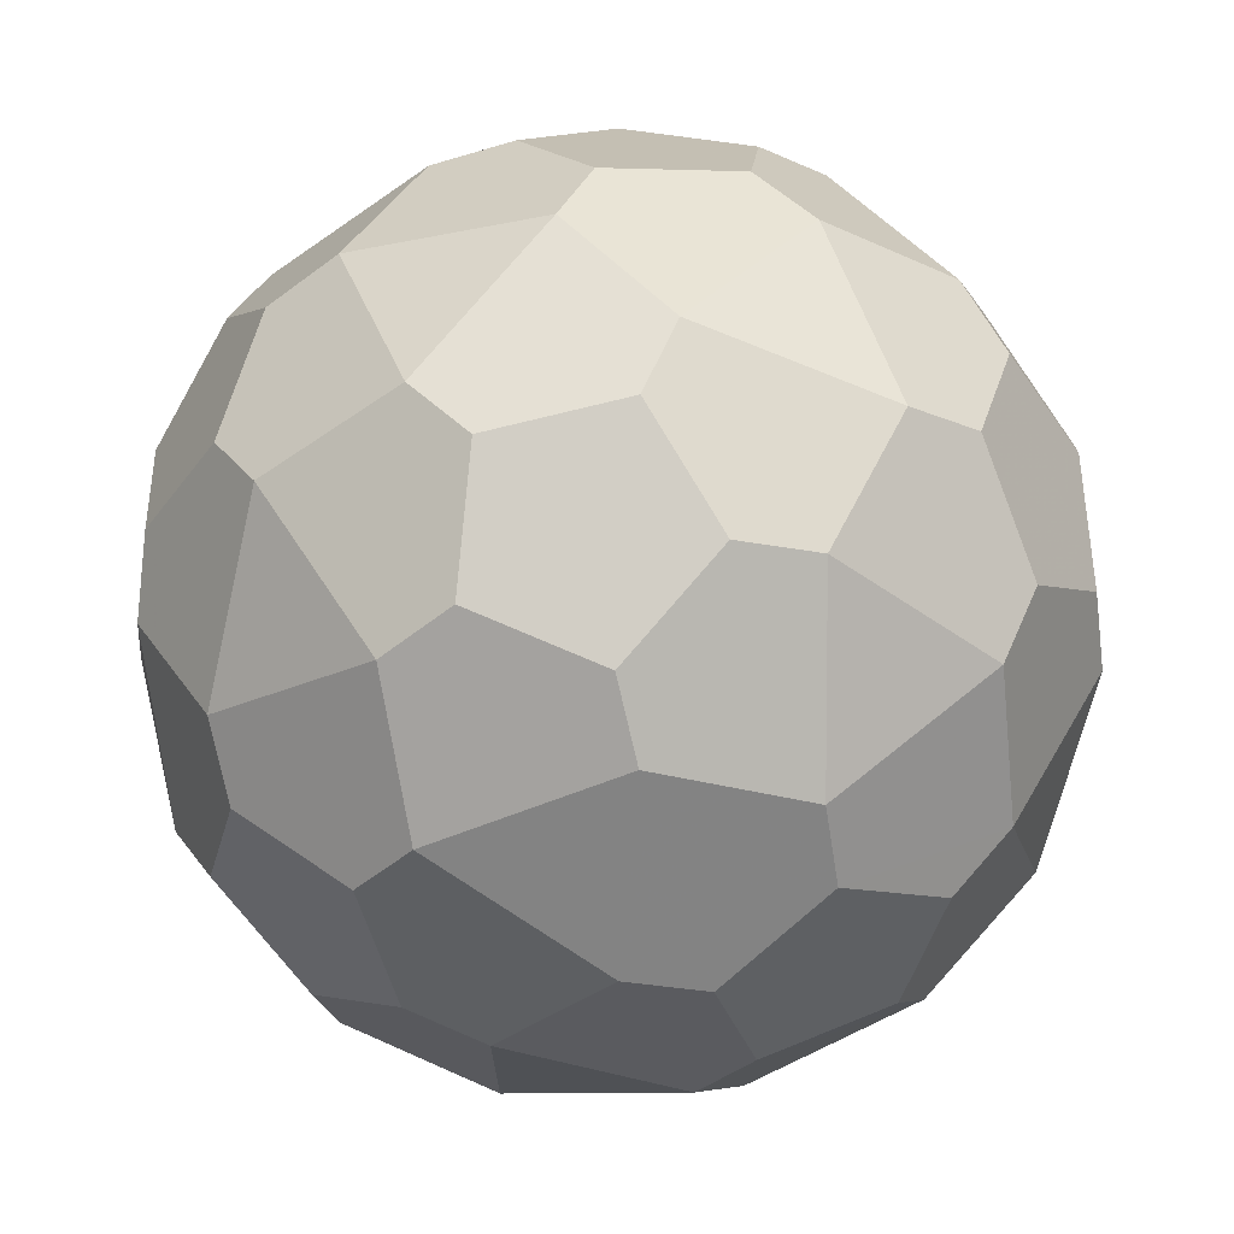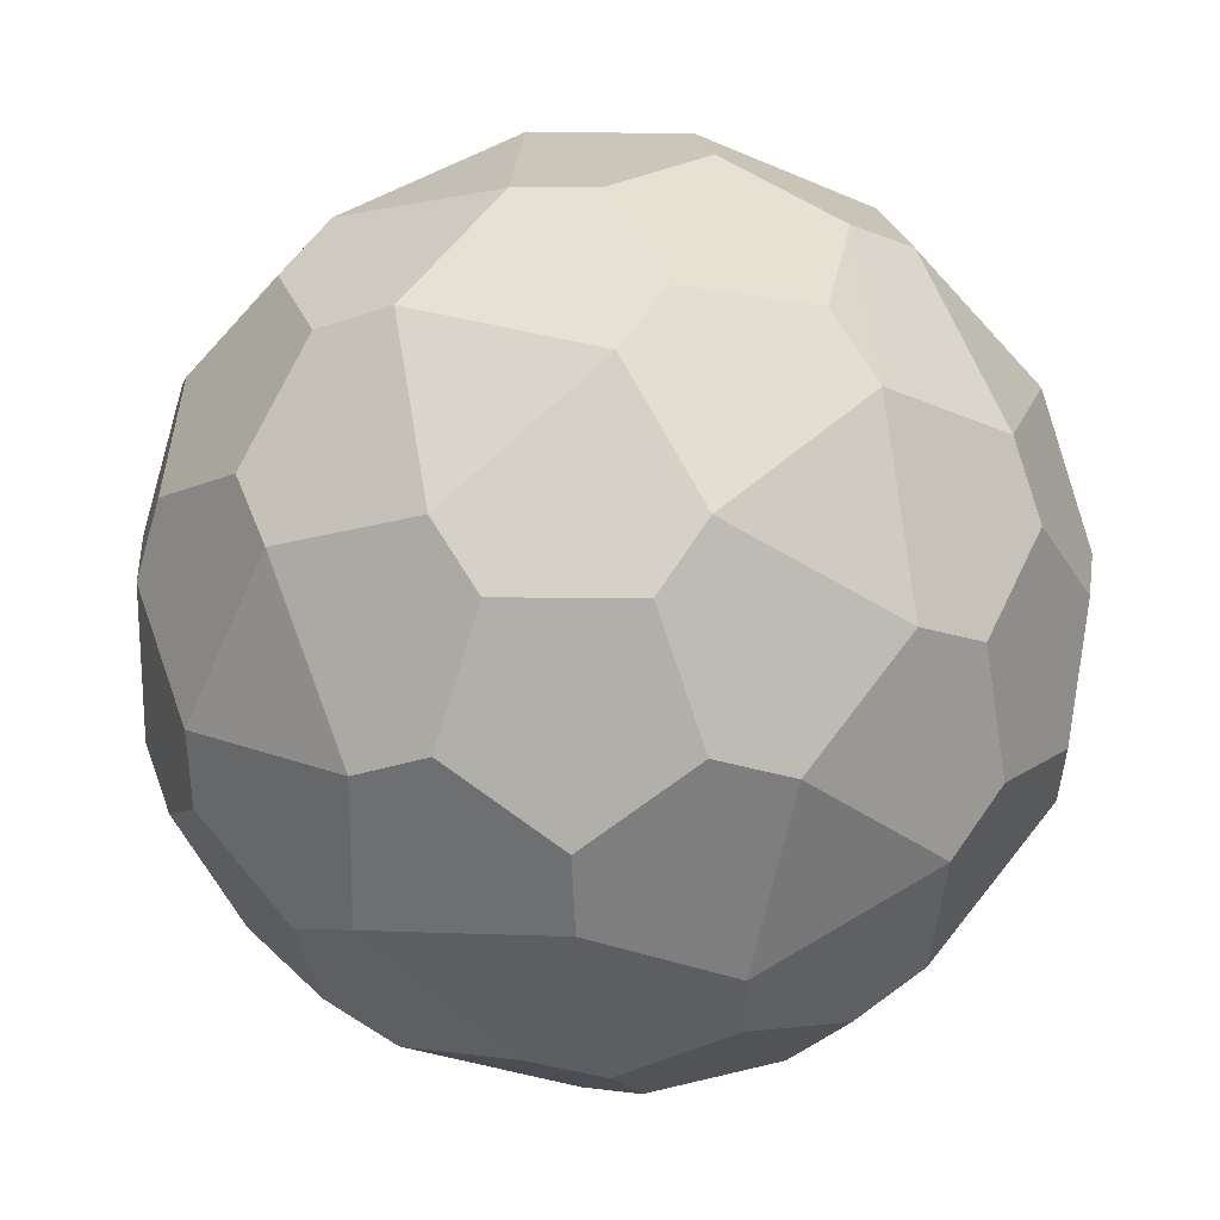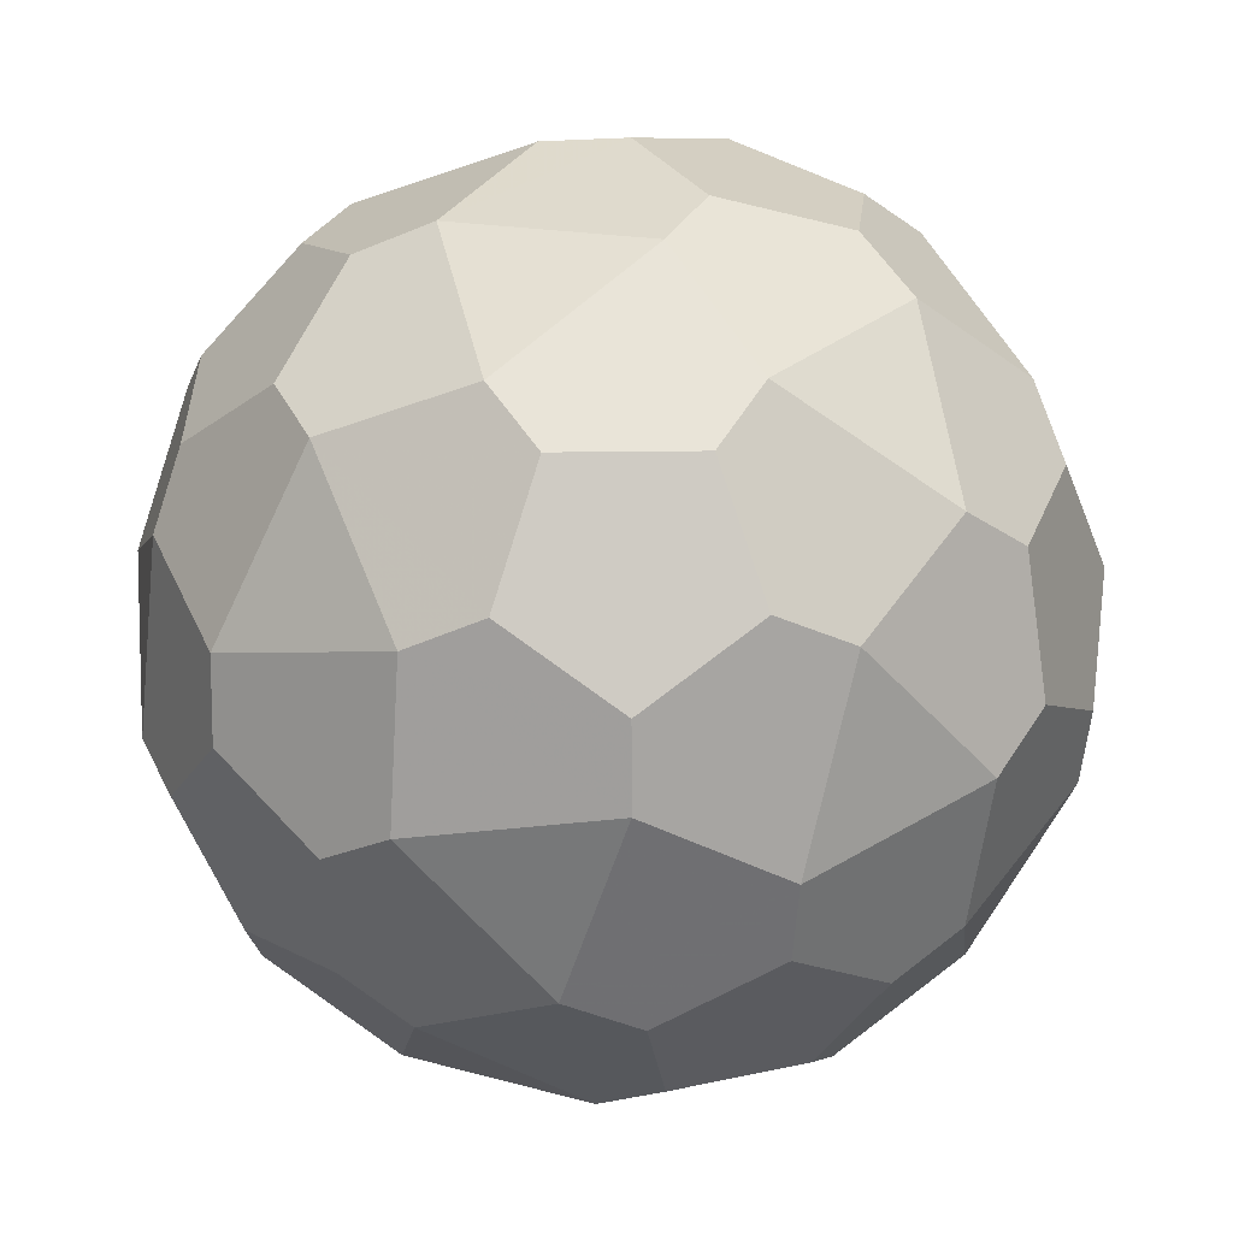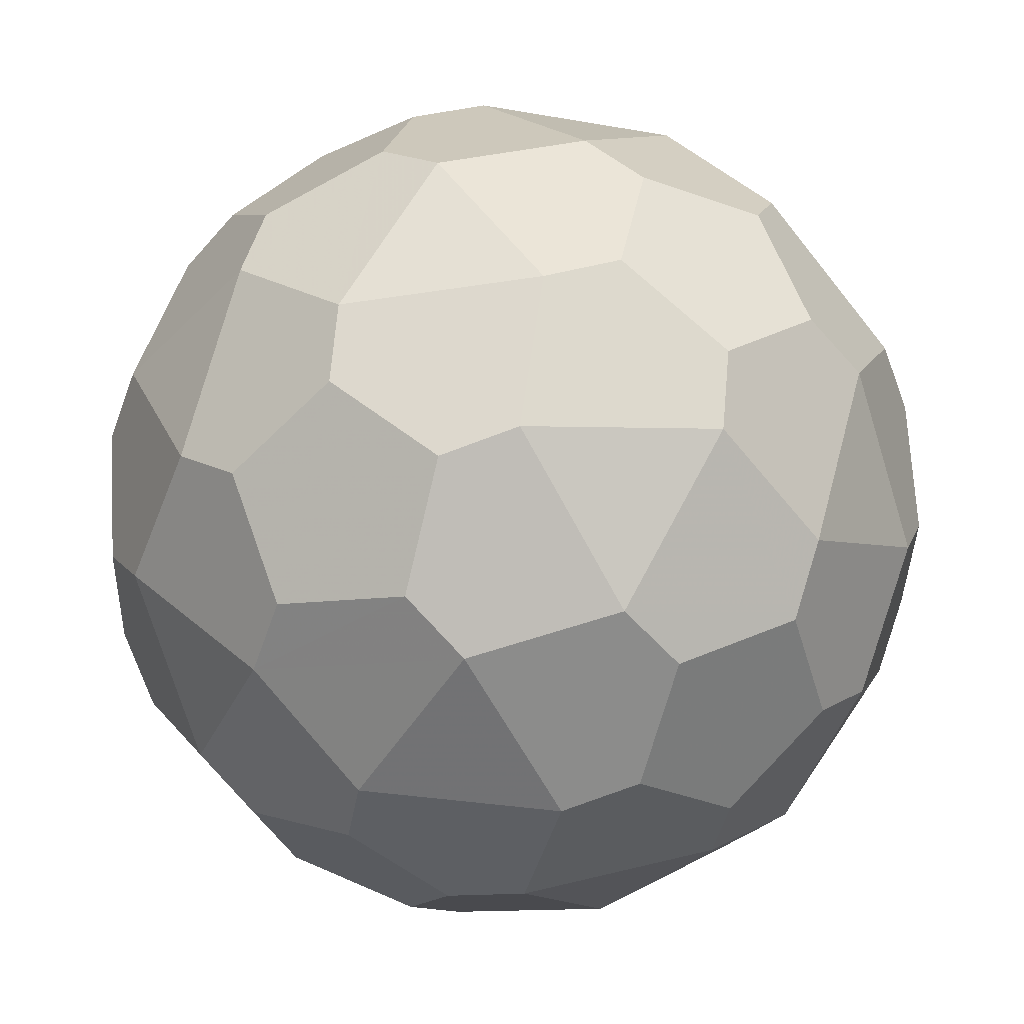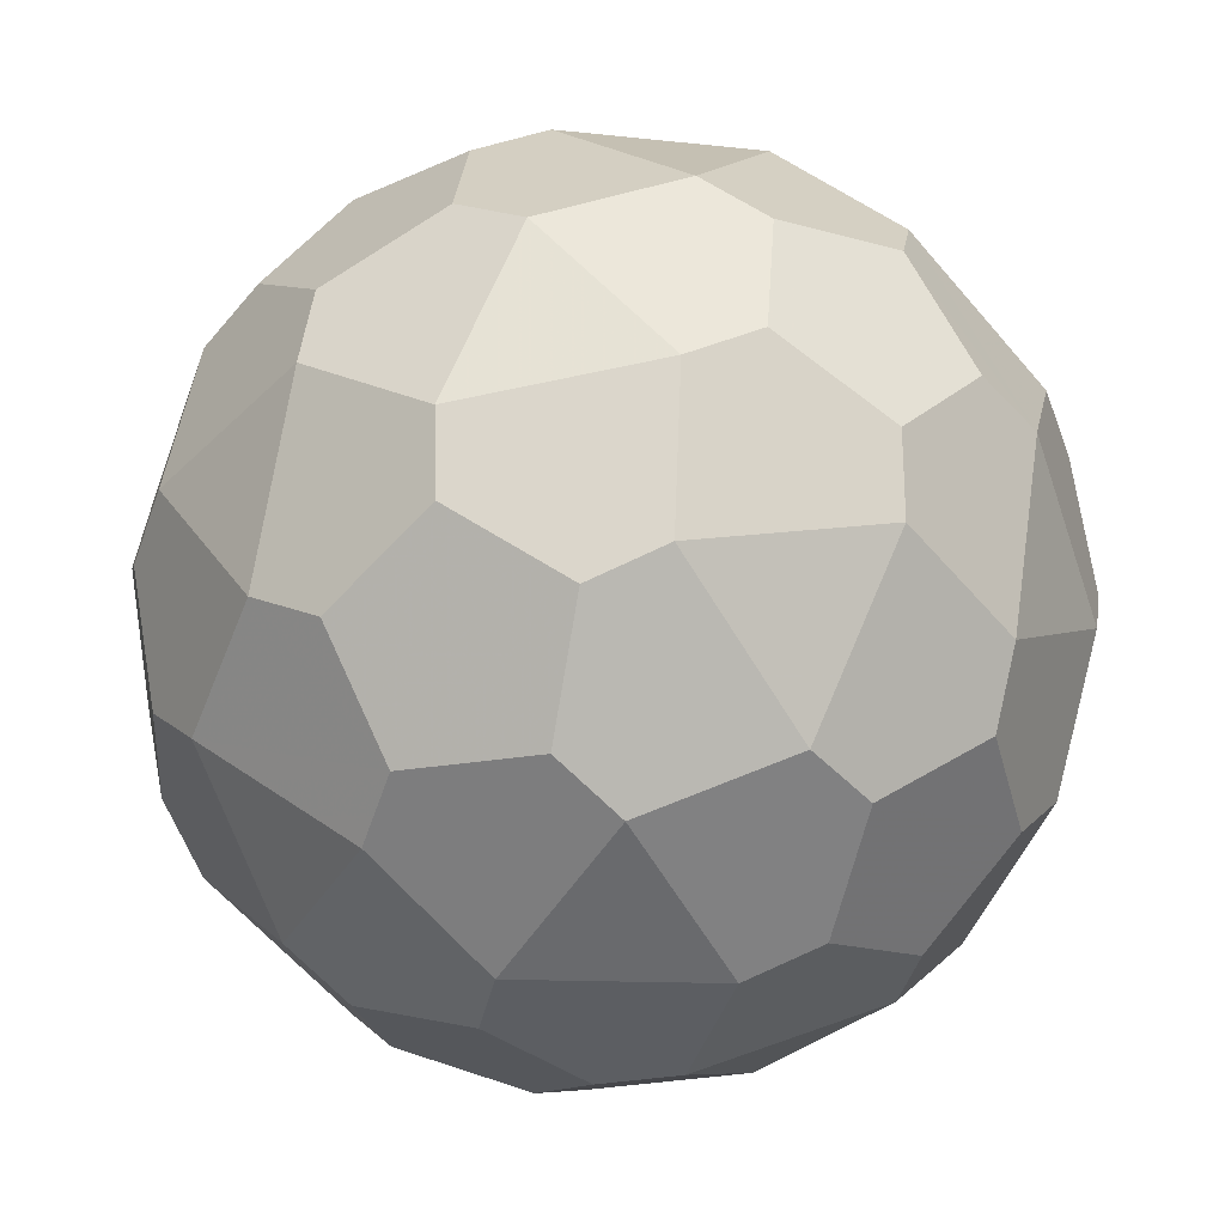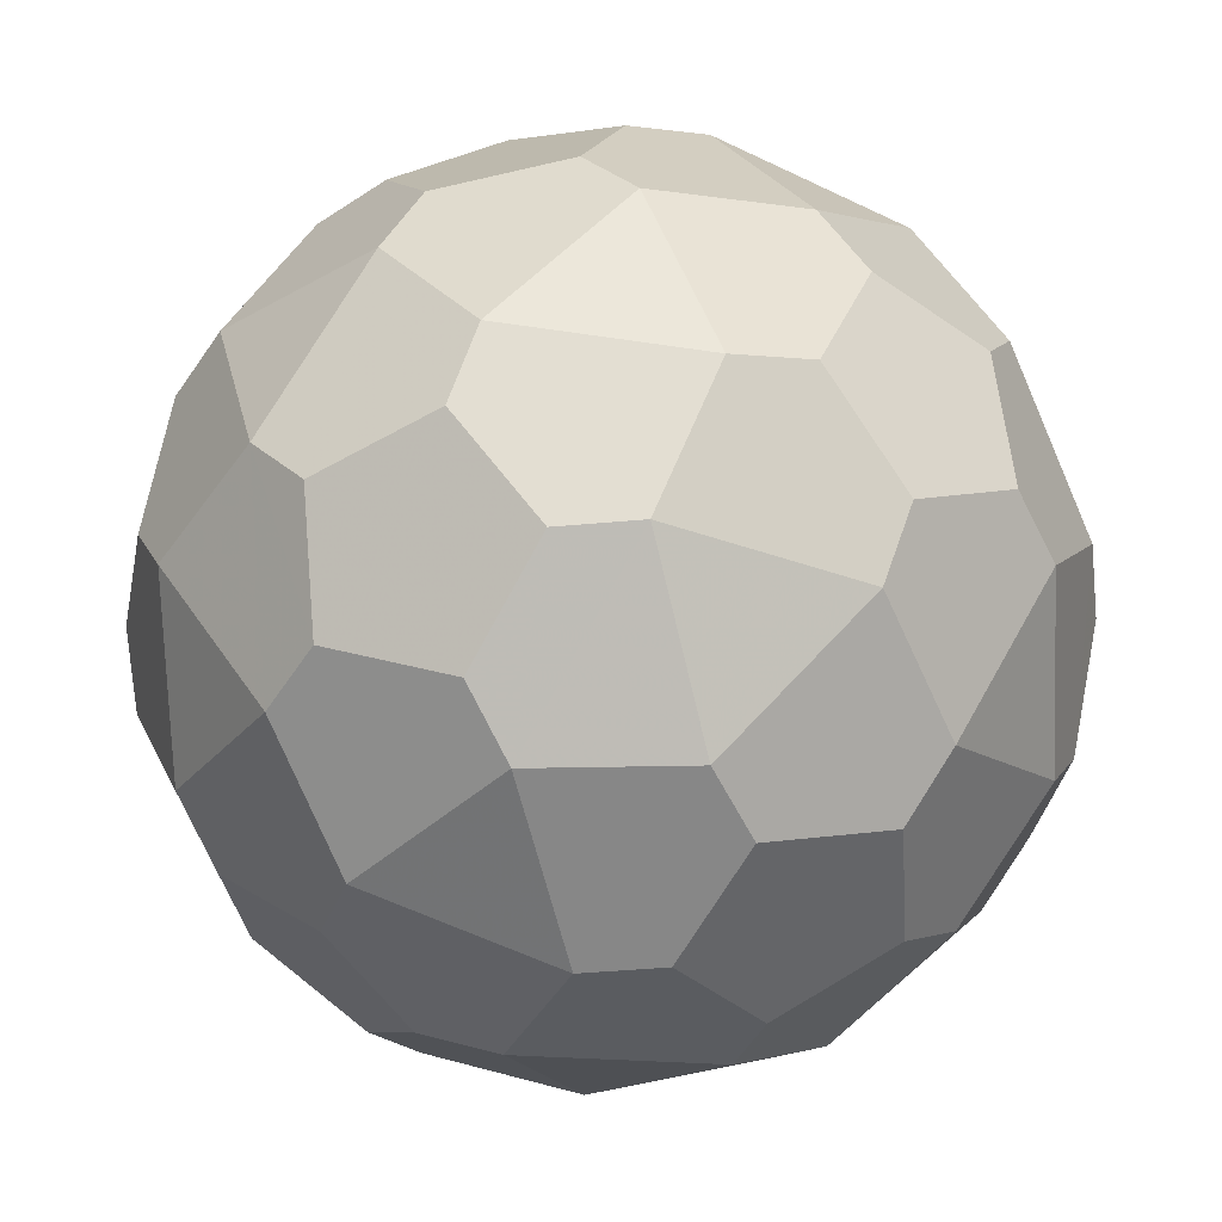
<metadata>
{"format":"obj","ext":"obj","renderer":"f3d","projection":"perspective","resolution":1024,"background":"white","views":[{"elev":49.1,"azim":-173.1,"up":"+Y"},{"elev":11.1,"azim":-27.4,"up":"+Y"},{"elev":-4.8,"azim":146.9,"up":"+Y"},{"elev":33.5,"azim":-152.5,"up":"+Z"},{"elev":37.0,"azim":-69.9,"up":"+Y"},{"elev":-73.6,"azim":44.4,"up":"+Y"}]}
</metadata>
<code>
v 0.1266 -0.1335 -1.02
v -0.1266 -0.1335 1.02
v -0.1266 0.1335 -1.02
v 1.02 0.1266 0.1335
v 1.02 -0.1266 -0.1335
v -1.02 -0.1266 0.1335
v -1.02 0.1266 -0.1335
v 0.1335 1.02 0.1266
v 0.1335 -1.02 -0.1266
v -0.1335 -1.02 0.1266
v -0.1335 1.02 -0.1266
v 0.3061 0.0805 0.9864
v 0.3061 -0.0805 -0.9864
v -0.3061 -0.0805 0.9864
v -0.3061 0.0805 -0.9864
v 0.9864 0.3061 0.0805
v 0.9864 -0.3061 -0.0805
v -0.9864 -0.3061 0.0805
v -0.9864 0.3061 -0.0805
v 0.0805 0.9864 0.3061
v 0.0805 -0.9864 -0.3061
v -0.0805 -0.9864 0.3061
v -0.0805 0.9864 -0.3061
v 0.2703 -0.3661 0.9306
v 0.2703 0.3661 -0.9306
v -0.2703 0.3661 0.9306
v -0.2703 -0.3661 -0.9306
v 0.9306 -0.2703 0.3661
v 0.9306 0.2703 -0.3661
v -0.9306 0.2703 0.3661
v -0.9306 -0.2703 -0.3661
v 0.3661 -0.9306 0.2703
v 0.3661 0.9306 -0.2703
v -0.3661 0.9306 0.2703
v -0.3661 -0.9306 -0.2703
v 0.3927 -0.2207 0.9329
v 0.3927 0.2207 -0.9329
v -0.3927 0.2207 0.9329
v -0.3927 -0.2207 -0.9329
v 0.9329 -0.3927 0.2207
v 0.9329 0.3927 -0.2207
v -0.9329 0.3927 0.2207
v -0.9329 -0.3927 -0.2207
v 0.2207 -0.9329 0.3927
v 0.2207 0.9329 -0.3927
v -0.2207 0.9329 0.3927
v -0.2207 -0.9329 -0.3927
v 0.1437 0.5709 0.8524
v 0.1437 -0.5709 -0.8524
v -0.1437 -0.5709 0.8524
v -0.1437 0.5709 -0.8524
v 0.8524 0.1437 0.5709
v 0.8524 -0.1437 -0.5709
v -0.8524 -0.1437 0.5709
v -0.8524 0.1437 -0.5709
v 0.5709 0.8524 0.1437
v 0.5709 -0.8524 -0.1437
v -0.5709 -0.8524 0.1437
v -0.5709 0.8524 -0.1437
v 0.523 0.2705 0.8523
v 0.523 -0.2705 -0.8523
v -0.523 -0.2705 0.8523
v -0.523 0.2705 -0.8523
v 0.8523 0.523 0.2705
v 0.8523 -0.523 -0.2705
v -0.8523 -0.523 0.2705
v -0.8523 0.523 -0.2705
v 0.2705 0.8523 0.523
v 0.2705 -0.8523 -0.523
v -0.2705 -0.8523 0.523
v -0.2705 0.8523 -0.523
v 0.6632 -0.2169 0.7657
v 0.6632 0.2169 -0.7657
v -0.6632 0.2169 0.7657
v -0.6632 -0.2169 -0.7657
v 0.7657 -0.6632 0.2169
v 0.7657 0.6632 -0.2169
v -0.7657 0.6632 0.2169
v -0.7657 -0.6632 -0.2169
v 0.2169 -0.7657 0.6632
v 0.2169 0.7657 -0.6632
v -0.2169 0.7657 0.6632
v -0.2169 -0.7657 -0.6632
v 0.4863 0.4486 0.7971
v 0.4863 -0.4486 -0.7971
v -0.4863 -0.4486 0.7971
v -0.4863 0.4486 -0.7971
v 0.7971 0.4863 0.4486
v 0.7971 -0.4863 -0.4486
v -0.7971 -0.4863 0.4486
v -0.7971 0.4863 -0.4486
v 0.4486 0.7971 0.4863
v 0.4486 -0.7971 -0.4863
v -0.4486 -0.7971 0.4863
v -0.4486 0.7971 -0.4863
v 0.7437 0.0866 0.7159
v 0.7437 -0.0866 -0.7159
v -0.7437 -0.0866 0.7159
v -0.7437 0.0866 -0.7159
v 0.7159 0.7437 0.0866
v 0.7159 -0.7437 -0.0866
v -0.7159 -0.7437 0.0866
v -0.7159 0.7437 -0.0866
v 0.0866 0.7159 0.7437
v 0.0866 -0.7159 -0.7437
v -0.0866 -0.7159 0.7437
v -0.0866 0.7159 -0.7437
v 0.3598 -0.6534 0.7189
v 0.3598 0.6534 -0.7189
v -0.3598 0.6534 0.7189
v -0.3598 -0.6534 -0.7189
v 0.7189 -0.3598 0.6534
v 0.7189 0.3598 -0.6534
v -0.7189 0.3598 0.6534
v -0.7189 -0.3598 -0.6534
v 0.6534 -0.7189 0.3598
v 0.6534 0.7189 -0.3598
v -0.6534 0.7189 0.3598
v -0.6534 -0.7189 -0.3598
v 0.1266 0.1335 1.02
f 12 36 72 96 60
f 13 37 73 97 61
f 14 38 74 98 62
f 15 39 75 99 63
f 16 41 77 100 64
f 17 40 76 101 65
f 18 43 79 102 66
f 19 42 78 103 67
f 20 46 82 104 68
f 21 47 83 105 69
f 22 44 80 106 70
f 23 45 81 107 71
f 120 2 24 36 12
f 1 3 25 37 13
f 2 120 26 38 14
f 3 1 27 39 15
f 4 5 29 41 16
f 5 4 28 40 17
f 6 7 31 43 18
f 7 6 30 42 19
f 8 11 34 46 20
f 9 10 35 47 21
f 10 9 32 44 22
f 11 8 33 45 23
f 12 60 84 48 120
f 13 61 85 49 1
f 14 62 86 50 2
f 15 63 87 51 3
f 16 64 88 52 4
f 17 65 89 53 5
f 18 66 90 54 6
f 19 67 91 55 7
f 20 68 92 56 8
f 21 69 93 57 9
f 22 70 94 58 10
f 23 71 95 59 11
f 24 50 106 80 108
f 25 51 107 81 109
f 26 48 104 82 110
f 27 49 105 83 111
f 28 52 96 72 112
f 29 53 97 73 113
f 30 54 98 74 114
f 31 55 99 75 115
f 32 57 101 76 116
f 33 56 100 77 117
f 34 59 103 78 118
f 35 58 102 79 119
f 36 24 108 112 72
f 37 25 109 113 73
f 38 26 110 114 74
f 39 27 111 115 75
f 40 28 112 116 76
f 41 29 113 117 77
f 42 30 114 118 78
f 43 31 115 119 79
f 44 32 116 108 80
f 45 33 117 109 81
f 46 34 118 110 82
f 47 35 119 111 83
f 48 84 92 68 104
f 49 85 93 69 105
f 50 86 94 70 106
f 51 87 95 71 107
f 52 88 84 60 96
f 53 89 85 61 97
f 54 90 86 62 98
f 55 91 87 63 99
f 56 92 88 64 100
f 57 93 89 65 101
f 58 94 90 66 102
f 59 95 91 67 103
f 120 48 26
f 1 49 27
f 2 50 24
f 3 51 25
f 4 52 28
f 5 53 29
f 6 54 30
f 7 55 31
f 8 56 33
f 9 57 32
f 10 58 35
f 11 59 34
f 84 88 92
f 85 89 93
f 86 90 94
f 87 91 95
f 108 116 112
f 109 117 113
f 110 118 114
f 111 119 115

</code>
